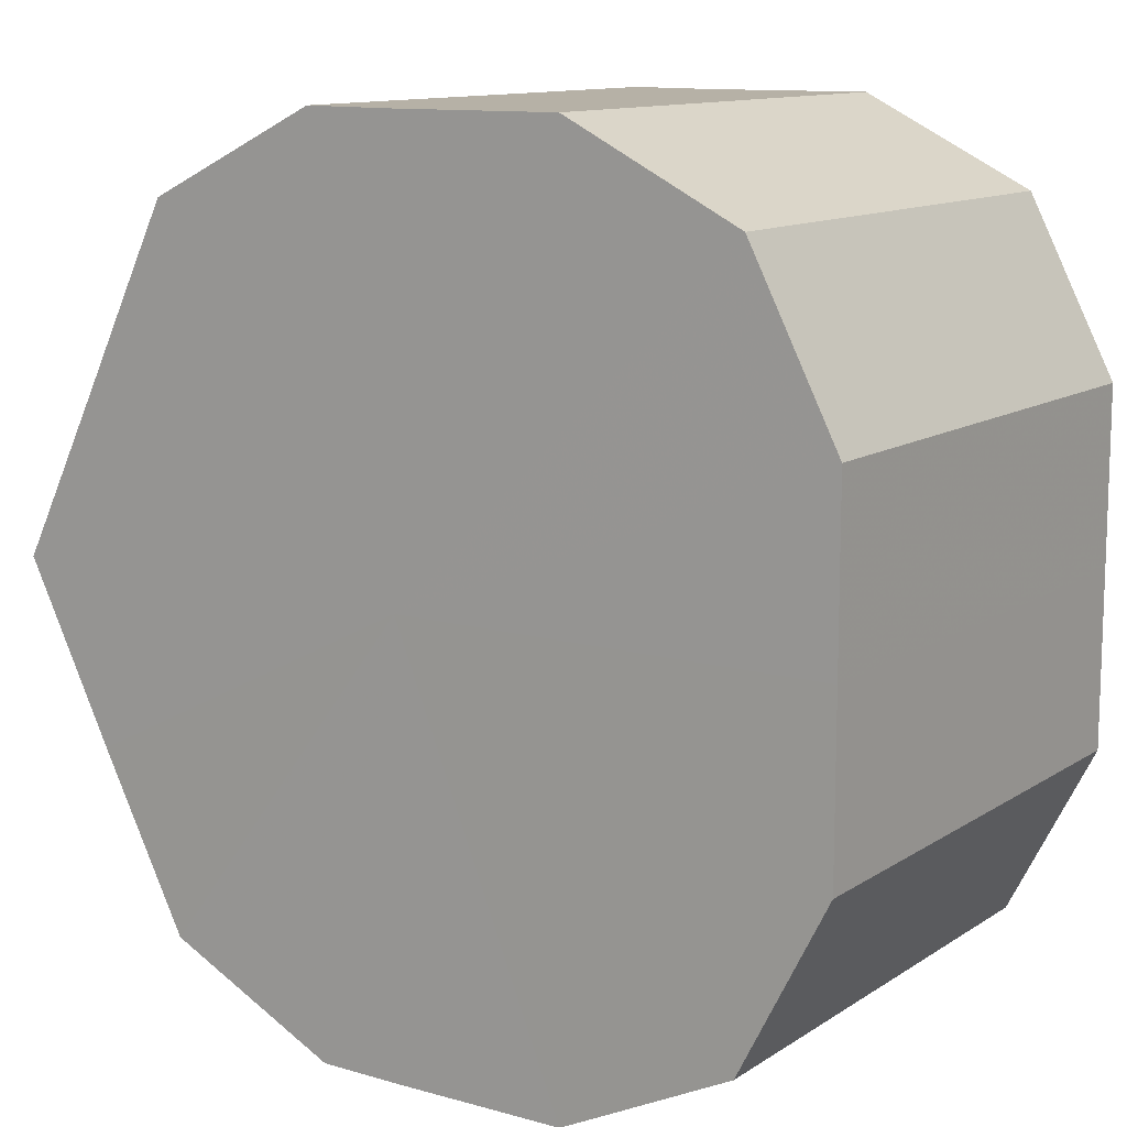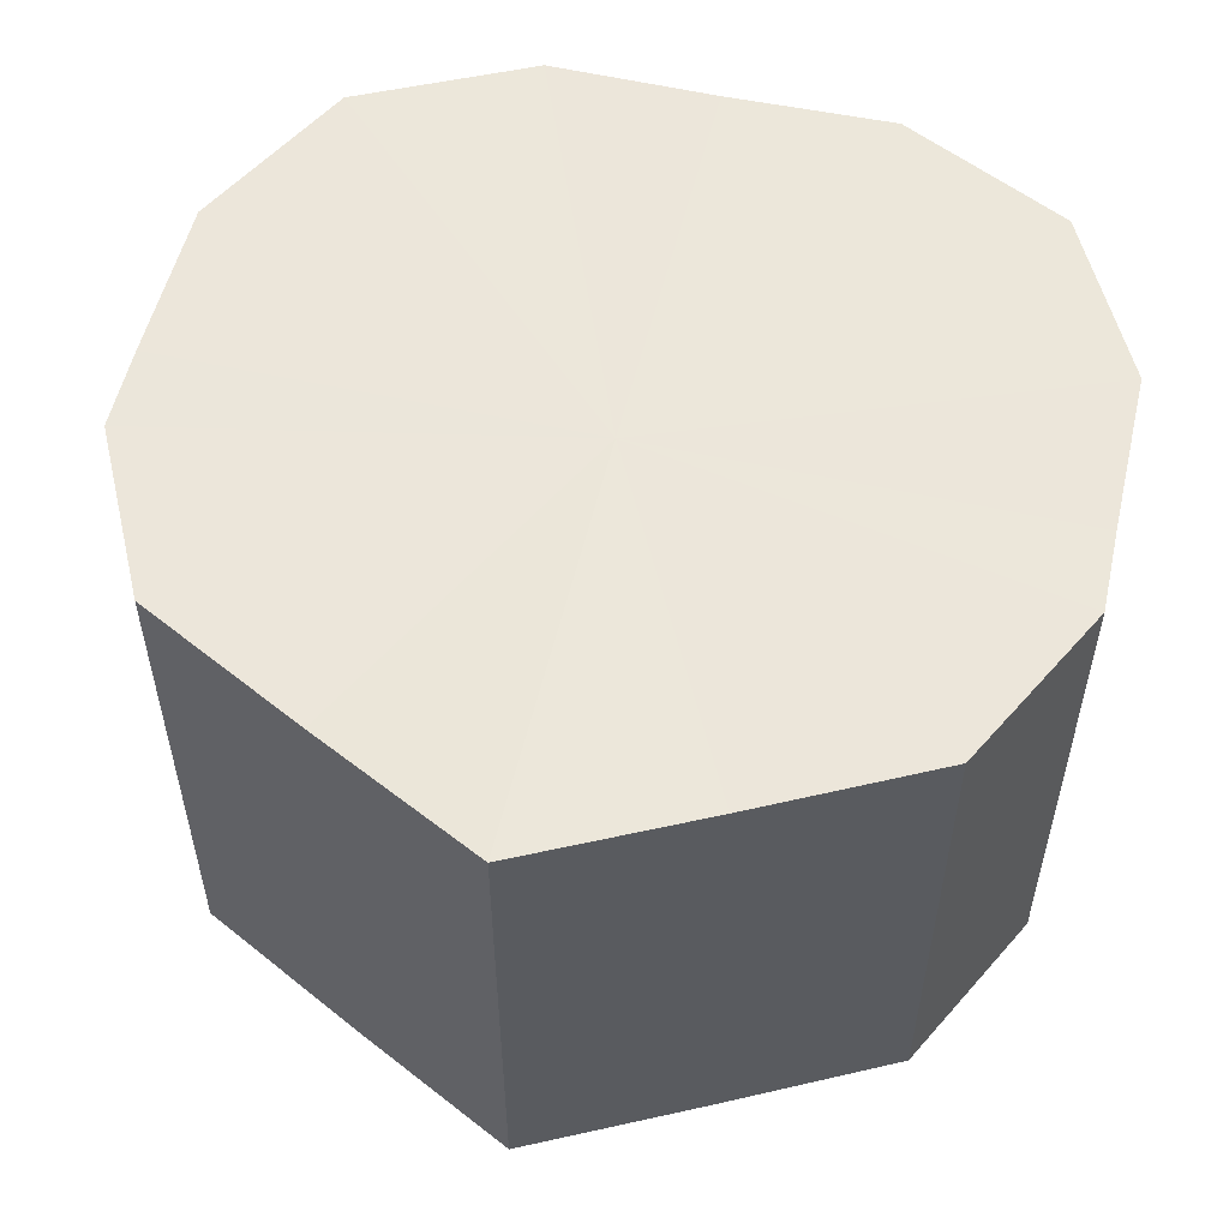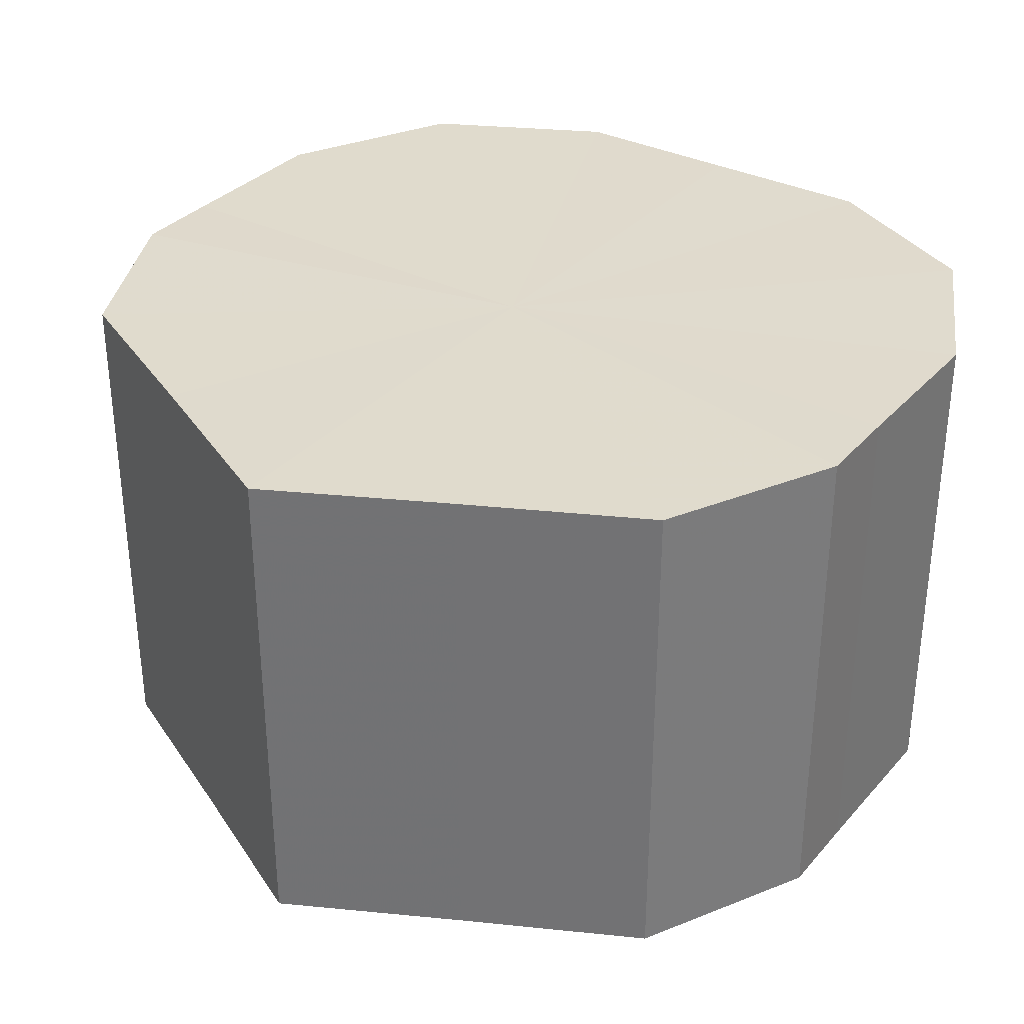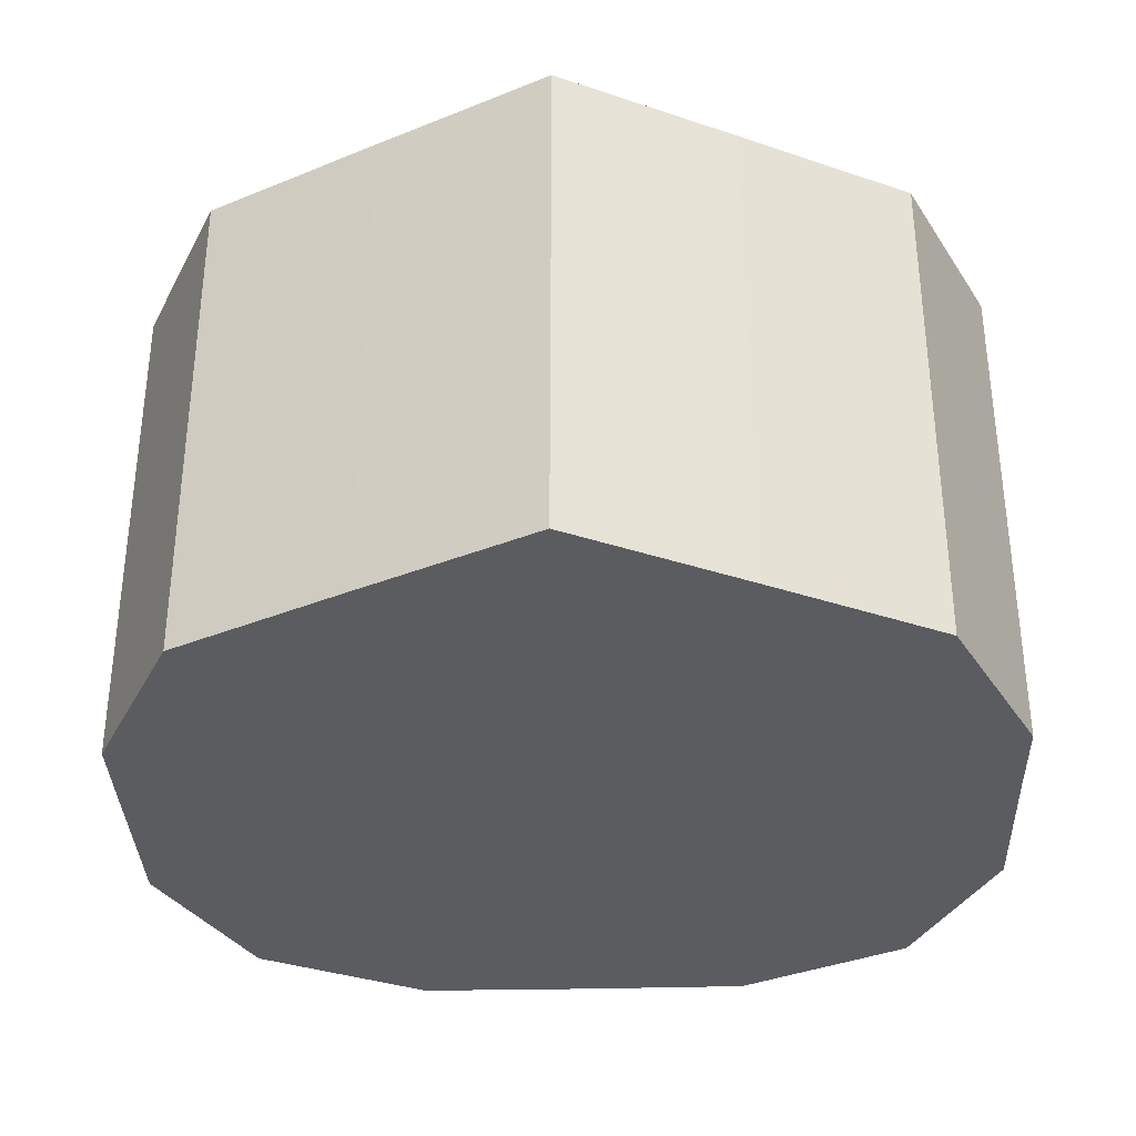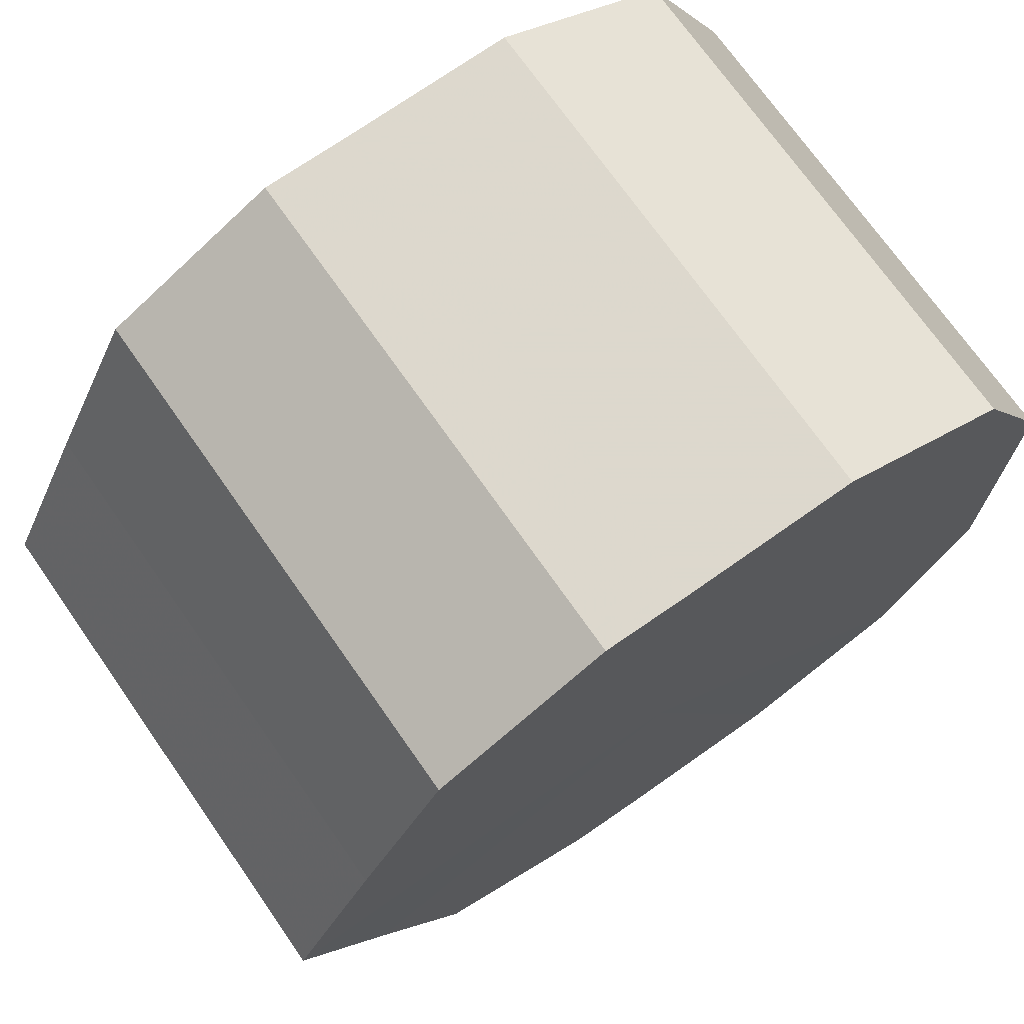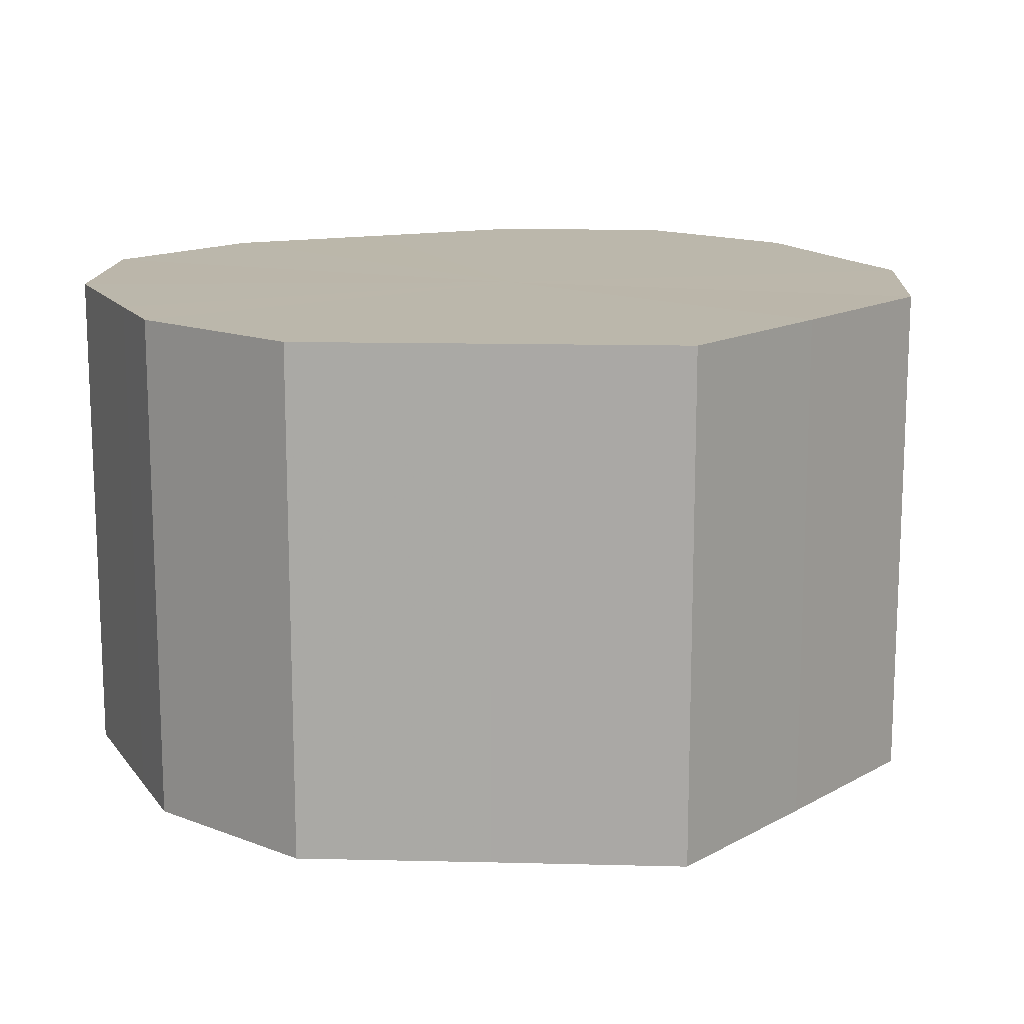
<metadata>
{"format":"obj","ext":"obj","renderer":"f3d","projection":"perspective","resolution":1024,"background":"white","views":[{"elev":11.9,"azim":-145.8,"up":"+Y"},{"elev":54.3,"azim":103.3,"up":"+Z"},{"elev":33.2,"azim":124.6,"up":"+Z"},{"elev":-34.7,"azim":92.1,"up":"+Z"},{"elev":72.1,"azim":145.0,"up":"+Y"},{"elev":14.2,"azim":66.6,"up":"+Z"}]}
</metadata>
<code>
o 10968
v 2218 1860 12.44
v 2218 1860 12.44
v 2218 1860 12.38
v 2218 1860 12.44
v 2218 1860 12.38
v 2218 1860 12.44
v 2218 1860 12.38
v 2218 1860 12.44
v 2218 1860 12.38
v 2218 1860 12.44
v 2218 1860 12.38
v 2218 1860 12.44
v 2218 1860 12.38
v 2218 1860 12.44
v 2218 1860 12.38
v 2218 1860 12.44
v 2218 1860 12.38
v 2218 1860 12.44
v 2218 1860 12.38
v 2218 1860 12.44
v 2218 1860 12.38
v 2218 1860 12.44
v 2218 1860 12.38
v 2218 1860 12.44
v 2218 1860 12.38
v 2218 1860 12.44
v 2218 1860 12.38
v 2218 1860 12.44
v 2218 1860 12.38
v 2218 1860 12.44
v 2218 1860 12.38
v 2218 1860 12.38
v 2218 1860 12.38
v 2218 1860 12.44
v 2218 1860 12.38
v 2218 1860 12.44
v 2218 1860 12.38
v 2218 1860 12.38
v 2218 1860 12.44
v 2218 1860 12.38
v 2218 1860 12.44
v 2218 1860 12.44
v 2218 1860 12.38
v 2218 1860 12.38
v 2218 1860 12.44
v 2218 1860 12.38
v 2218 1860 12.44
v 2218 1860 12.44
v 2218 1860 12.38
v 2218 1860 12.38
v 2218 1860 12.44
v 2218 1860 12.38
v 2218 1860 12.44
v 2218 1860 12.44
v 2218 1860 12.38
v 2218 1860 12.38
v 2218 1860 12.44
v 2218 1860 12.38
v 2218 1860 12.44
v 2218 1860 12.44
v 2218 1860 12.38
v 2218 1860 12.38
v 2218 1860 12.44
v 2218 1860 12.44
v 2218 1860 12.44
v 2218 1860 12.44
v 2218 1860 12.44
v 2218 1860 12.44
v 2218 1860 12.44
v 2218 1860 12.44
v 2218 1860 12.44
v 2218 1860 12.44
v 2218 1860 12.44
v 2218 1860 12.44
v 2218 1860 12.44
v 2218 1860 12.44
v 2218 1860 12.44
v 2218 1860 12.44
v 2218 1860 12.44
v 2218 1860 12.44
v 2218 1860 12.44
v 2218 1860 12.38
v 2218 1860 12.38
v 2218 1860 12.38
v 2218 1860 12.38
v 2218 1860 12.38
v 2218 1860 12.38
v 2218 1860 12.38
v 2218 1860 12.38
v 2218 1860 12.38
v 2218 1860 12.38
v 2218 1860 12.38
v 2218 1860 12.38
v 2218 1860 12.38
v 2218 1860 12.38
v 2218 1860 12.38
v 2218 1860 12.38
v 2218 1860 12.38
f 1 2 3
f 2 4 5
f 6 1 7
f 4 8 9
f 10 6 11
f 8 12 13
f 14 10 15
f 12 16 17
f 18 14 19
f 16 20 21
f 22 18 23
f 20 24 25
f 26 22 27
f 24 28 29
f 30 26 31
f 28 30 32
f 33 34 35
f 35 36 37
f 38 39 33
f 40 41 38
f 37 42 43
f 44 45 40
f 46 47 44
f 43 48 49
f 50 51 46
f 52 53 50
f 49 54 55
f 56 57 52
f 58 59 56
f 55 60 61
f 62 63 58
f 61 64 62
f 65 66 67
f 65 68 66
f 65 67 69
f 65 70 68
f 65 69 71
f 65 72 70
f 65 71 73
f 65 74 72
f 65 73 75
f 65 76 74
f 65 75 77
f 65 78 76
f 65 77 79
f 65 80 78
f 65 79 81
f 65 81 80
f 82 83 84
f 82 85 83
f 82 84 86
f 82 87 85
f 82 86 88
f 82 89 87
f 82 88 90
f 82 91 89
f 82 90 92
f 82 93 91
f 82 92 94
f 82 95 93
f 82 94 96
f 82 97 95
f 82 96 98
f 82 98 97

</code>
